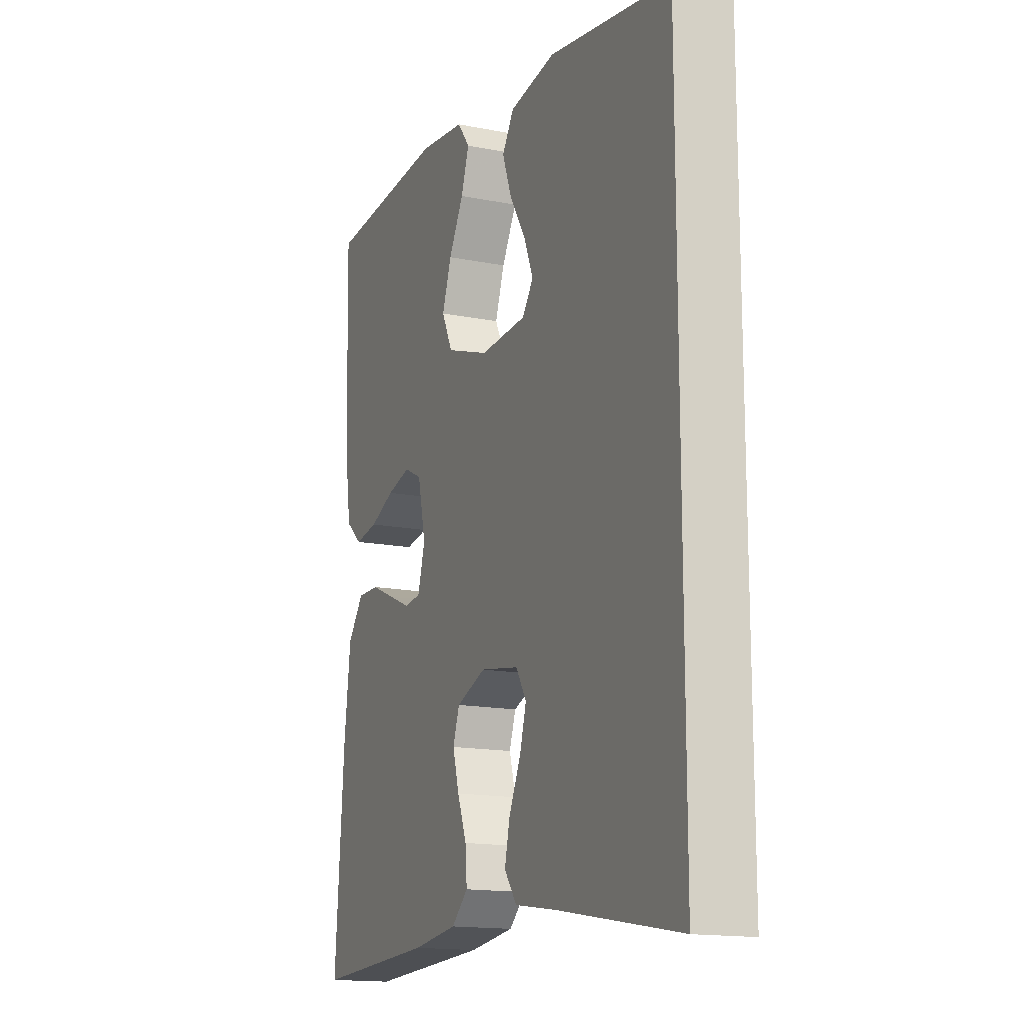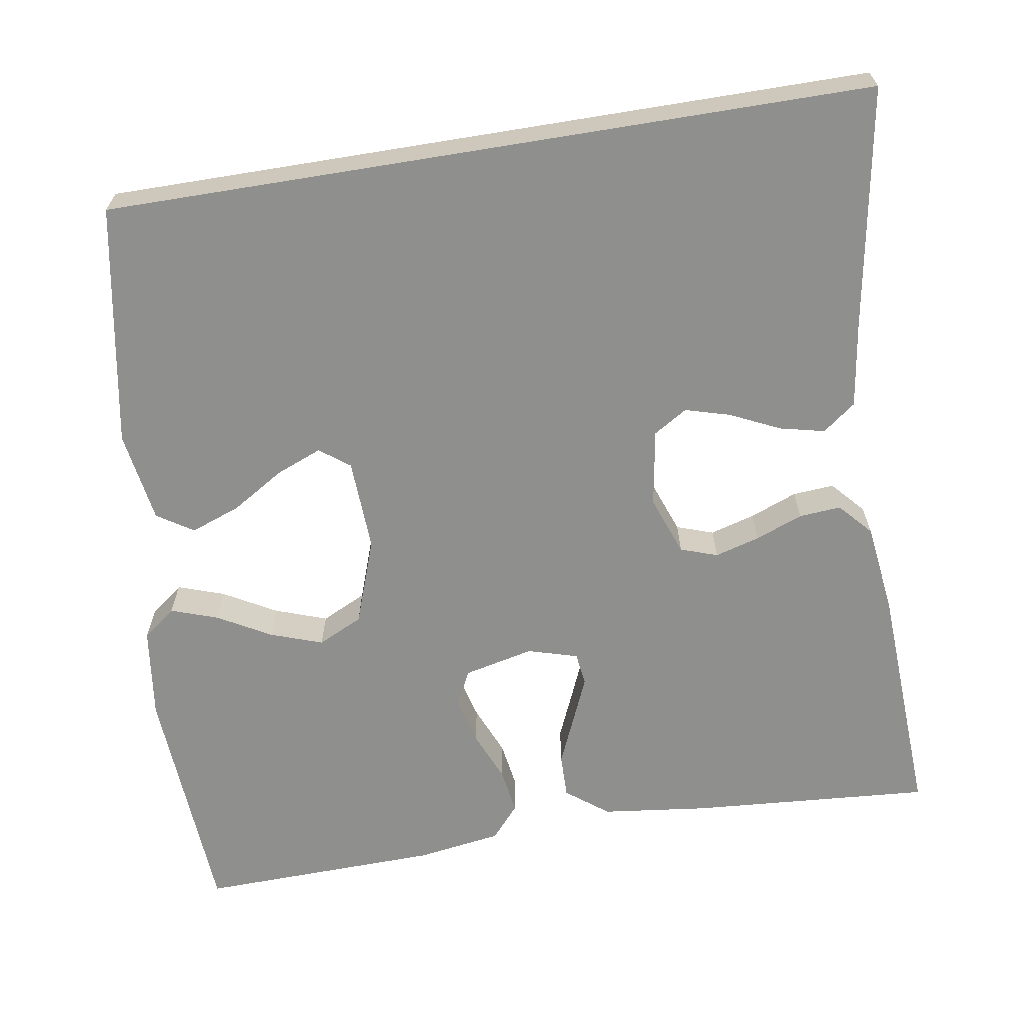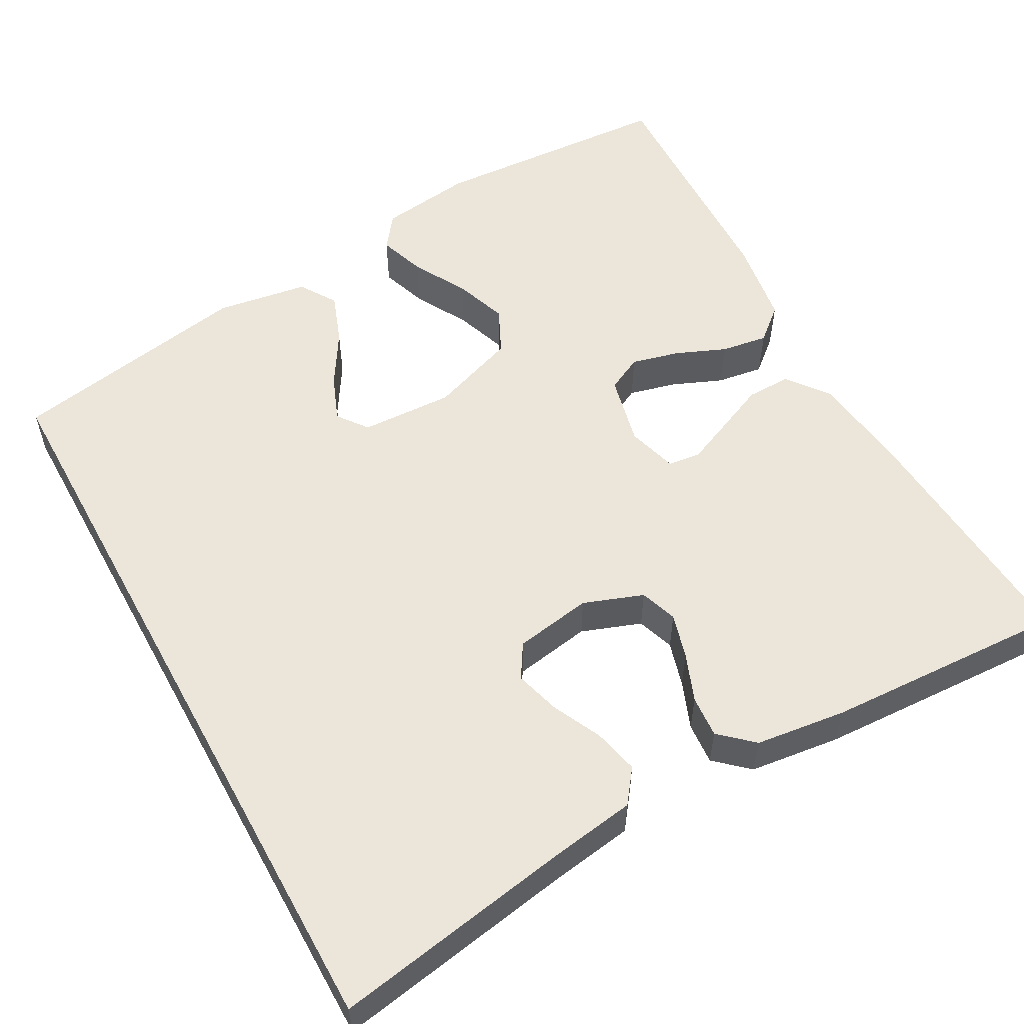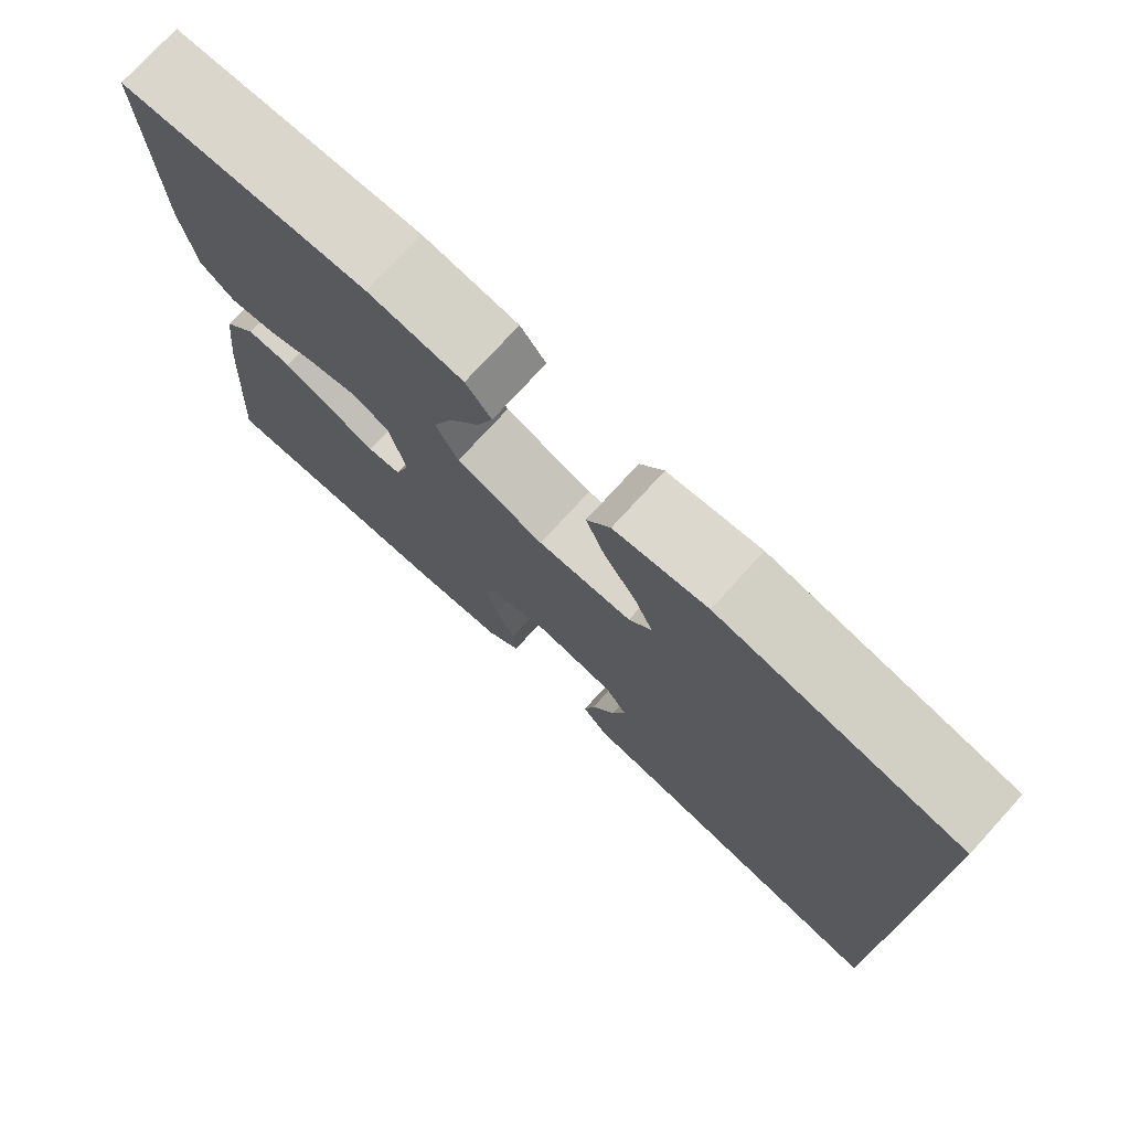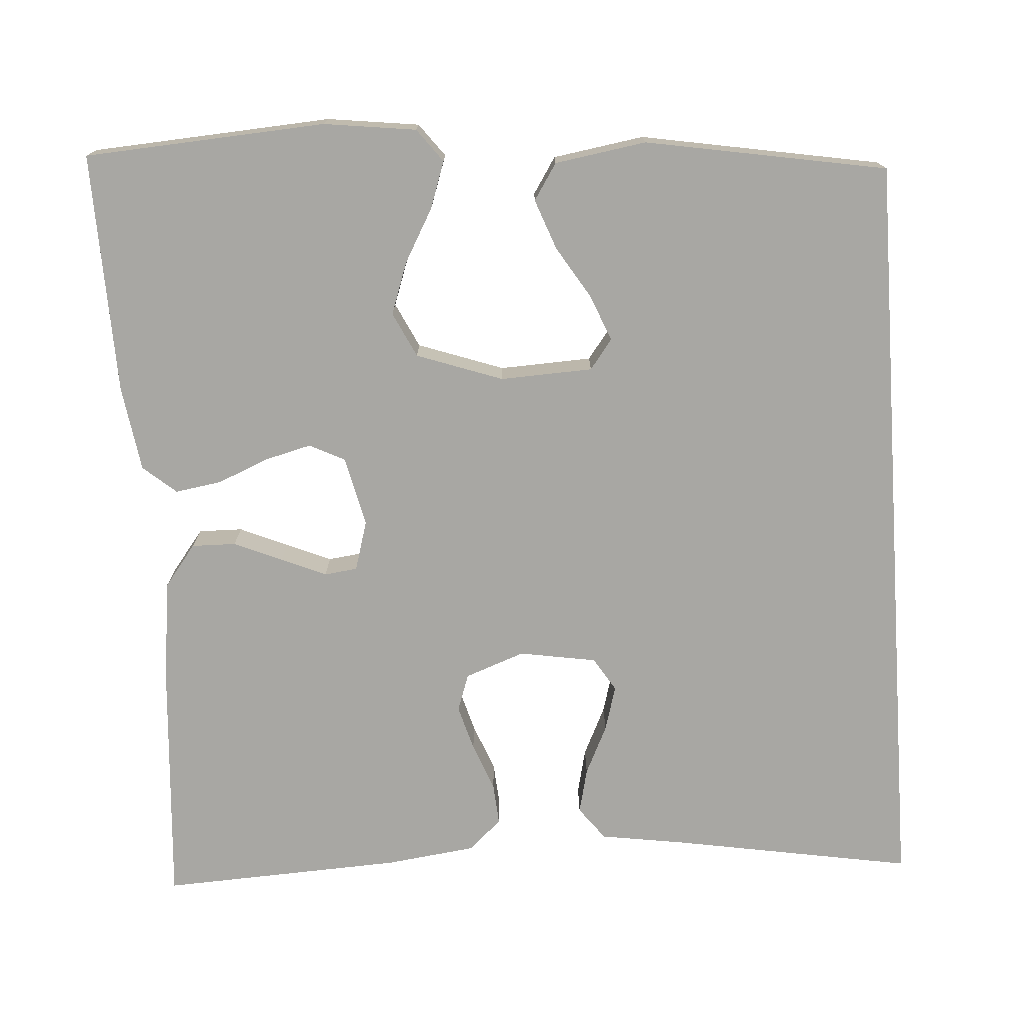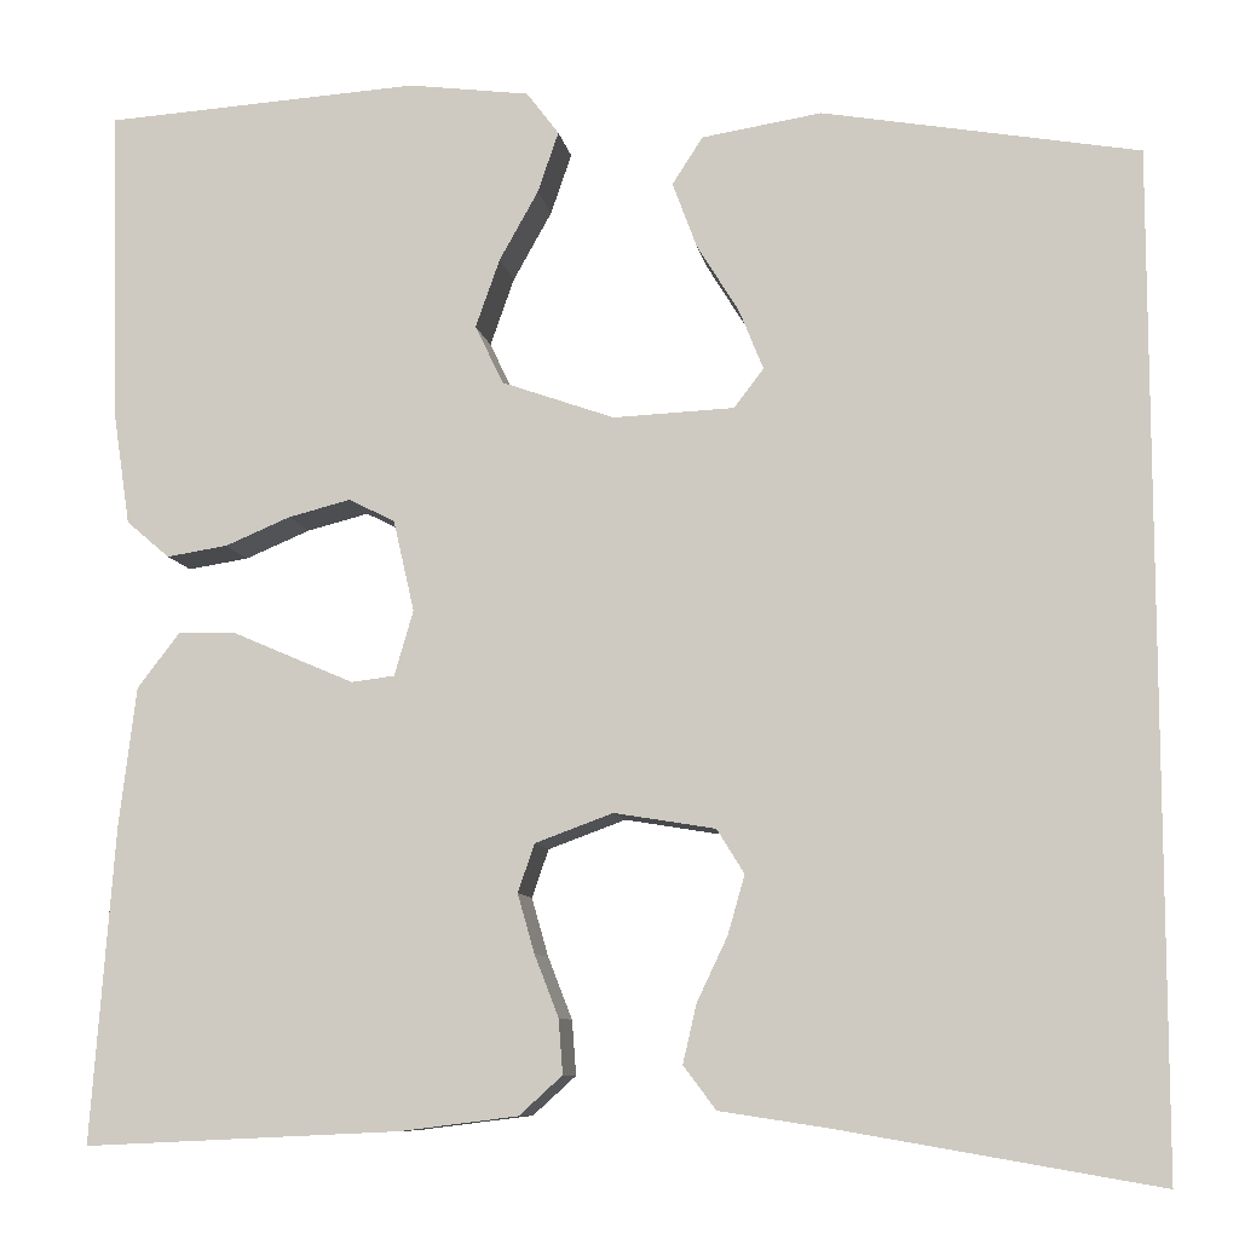
<metadata>
{"format":"obj","ext":"obj","renderer":"f3d","projection":"perspective","resolution":1024,"background":"white","views":[{"elev":-15.5,"azim":67.3,"up":"+Z"},{"elev":-65.3,"azim":99.3,"up":"+Y"},{"elev":55.7,"azim":151.2,"up":"+Y"},{"elev":75.7,"azim":42.4,"up":"+Z"},{"elev":-74.5,"azim":3.9,"up":"+Y"},{"elev":-9.1,"azim":9.3,"up":"+Z"}]}
</metadata>
<code>
v 0.5 0.07 -0.535
v 0.2 0.07 -0.483
v 0.095 0.07 -0.467
v 0.064 0.07 -0.426
v 0.077 0.07 -0.37
v 0.106 0.07 -0.309
v 0.122 0.07 -0.253
v 0.096 0.07 -0.211
v 0 0.07 -0.195
v -0.074 0.07 -0.222
v -0.09 0.07 -0.268
v -0.074 0.07 -0.324
v -0.051 0.07 -0.383
v -0.047 0.07 -0.435
v -0.088 0.07 -0.472
v -0.2 0.07 -0.486
v -0.5 0.07 -0.5
v -0.478 0.07 -0.2
v -0.462 0.07 -0.068
v -0.422 0.07 -0.016
v -0.367 0.07 -0.017
v -0.307 0.07 -0.043
v -0.251 0.07 -0.067
v -0.21 0.07 -0.062
v -0.192 0.07 0
v -0.212 0.07 0.087
v -0.256 0.07 0.109
v -0.315 0.07 0.094
v -0.377 0.07 0.068
v -0.435 0.07 0.059
v -0.476 0.07 0.094
v -0.492 0.07 0.2
v -0.5 0.07 0.5
v -0.2 0.07 0.519
v -0.085 0.07 0.504
v -0.054 0.07 0.463
v -0.074 0.07 0.405
v -0.111 0.07 0.339
v -0.134 0.07 0.274
v -0.107 0.07 0.218
v 0 0.07 0.18
v 0.115 0.07 0.185
v 0.143 0.07 0.222
v 0.12 0.07 0.279
v 0.08 0.07 0.344
v 0.057 0.07 0.406
v 0.086 0.07 0.451
v 0.2 0.07 0.469
v 0.5 0.07 0.416
v 0.5 0 -0.535
v 0.2 0 -0.483
v 0.095 0 -0.467
v 0.064 0 -0.426
v 0.077 0 -0.37
v 0.106 0 -0.309
v 0.122 0 -0.253
v 0.096 0 -0.211
v 0 0 -0.195
v -0.074 0 -0.222
v -0.09 0 -0.268
v -0.074 0 -0.324
v -0.051 0 -0.383
v -0.047 0 -0.435
v -0.088 0 -0.472
v -0.2 0 -0.486
v -0.5 0 -0.5
v -0.478 0 -0.2
v -0.462 0 -0.068
v -0.422 0 -0.016
v -0.367 0 -0.017
v -0.307 0 -0.043
v -0.251 0 -0.067
v -0.21 0 -0.062
v -0.192 0 0
v -0.212 0 0.087
v -0.256 0 0.109
v -0.315 0 0.094
v -0.377 0 0.068
v -0.435 0 0.059
v -0.476 0 0.094
v -0.492 0 0.2
v -0.5 0 0.5
v -0.2 0 0.519
v -0.085 0 0.504
v -0.054 0 0.463
v -0.074 0 0.405
v -0.111 0 0.339
v -0.134 0 0.274
v -0.107 0 0.218
v 0 0 0.18
v 0.115 0 0.185
v 0.143 0 0.222
v 0.12 0 0.279
v 0.08 0 0.344
v 0.057 0 0.406
v 0.086 0 0.451
v 0.2 0 0.469
v 0.5 0 0.416
f 47 48 49
f 46 47 49
f 45 46 49
f 44 45 49
f 43 44 49 1
f 42 43 1 2
f 41 42 2
f 36 37 38
f 35 36 38
f 34 35 38
f 33 34 38
f 32 33 38
f 31 32 38
f 30 31 38
f 29 30 38
f 28 29 38
f 27 28 38 39
f 26 27 39 40
f 20 21 22
f 19 20 22
f 18 19 22
f 17 18 22
f 16 17 22
f 15 16 22
f 14 15 22
f 13 14 22
f 12 13 22
f 11 12 22 23
f 10 11 23 24
f 4 5 6
f 3 4 6
f 2 3 6
f 2 6 7
f 41 2 7
f 25 26 40 41
f 24 25 41
f 10 24 41
f 9 10 41
f 8 9 41
f 7 8 41
f 98 97 96
f 98 96 95
f 98 95 94
f 98 94 93
f 50 98 93 92
f 51 50 92 91
f 51 91 90
f 87 86 85
f 87 85 84
f 87 84 83
f 87 83 82
f 87 82 81
f 87 81 80
f 87 80 79
f 87 79 78
f 87 78 77
f 88 87 77 76
f 89 88 76 75
f 71 70 69
f 71 69 68
f 71 68 67
f 71 67 66
f 71 66 65
f 71 65 64
f 71 64 63
f 71 63 62
f 71 62 61
f 72 71 61 60
f 73 72 60 59
f 55 54 53
f 55 53 52
f 55 52 51
f 56 55 51
f 56 51 90
f 90 89 75 74
f 90 74 73
f 90 73 59
f 90 59 58
f 90 58 57
f 90 57 56
f 1 50 51 2
f 2 51 52 3
f 3 52 53 4
f 4 53 54 5
f 5 54 55 6
f 6 55 56 7
f 7 56 57 8
f 8 57 58 9
f 9 58 59 10
f 10 59 60 11
f 11 60 61 12
f 12 61 62 13
f 13 62 63 14
f 14 63 64 15
f 15 64 65 16
f 16 65 66 17
f 17 66 67 18
f 18 67 68 19
f 19 68 69 20
f 20 69 70 21
f 21 70 71 22
f 22 71 72 23
f 23 72 73 24
f 24 73 74 25
f 25 74 75 26
f 26 75 76 27
f 27 76 77 28
f 28 77 78 29
f 29 78 79 30
f 30 79 80 31
f 31 80 81 32
f 32 81 82 33
f 33 82 83 34
f 34 83 84 35
f 35 84 85 36
f 36 85 86 37
f 37 86 87 38
f 38 87 88 39
f 39 88 89 40
f 40 89 90 41
f 41 90 91 42
f 42 91 92 43
f 43 92 93 44
f 44 93 94 45
f 45 94 95 46
f 46 95 96 47
f 47 96 97 48
f 48 97 98 49
f 49 98 50 1

</code>
